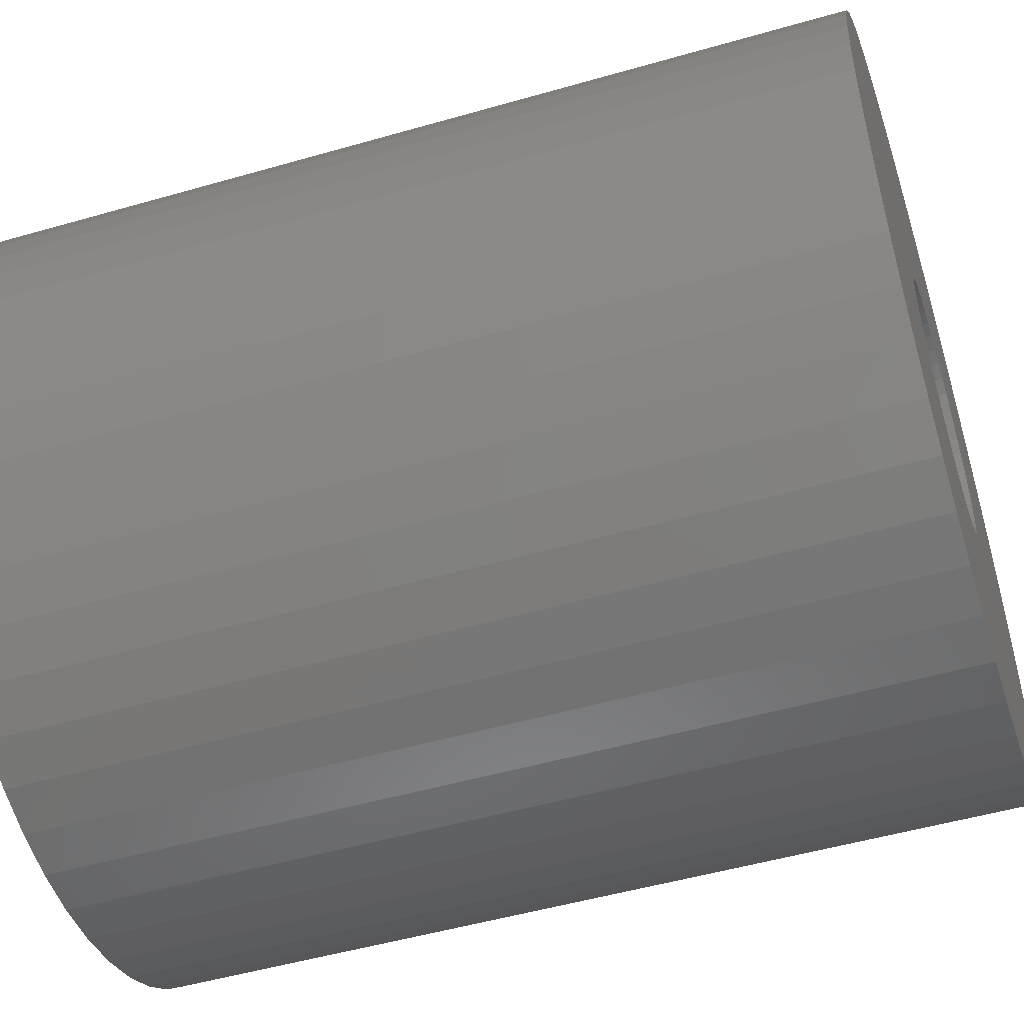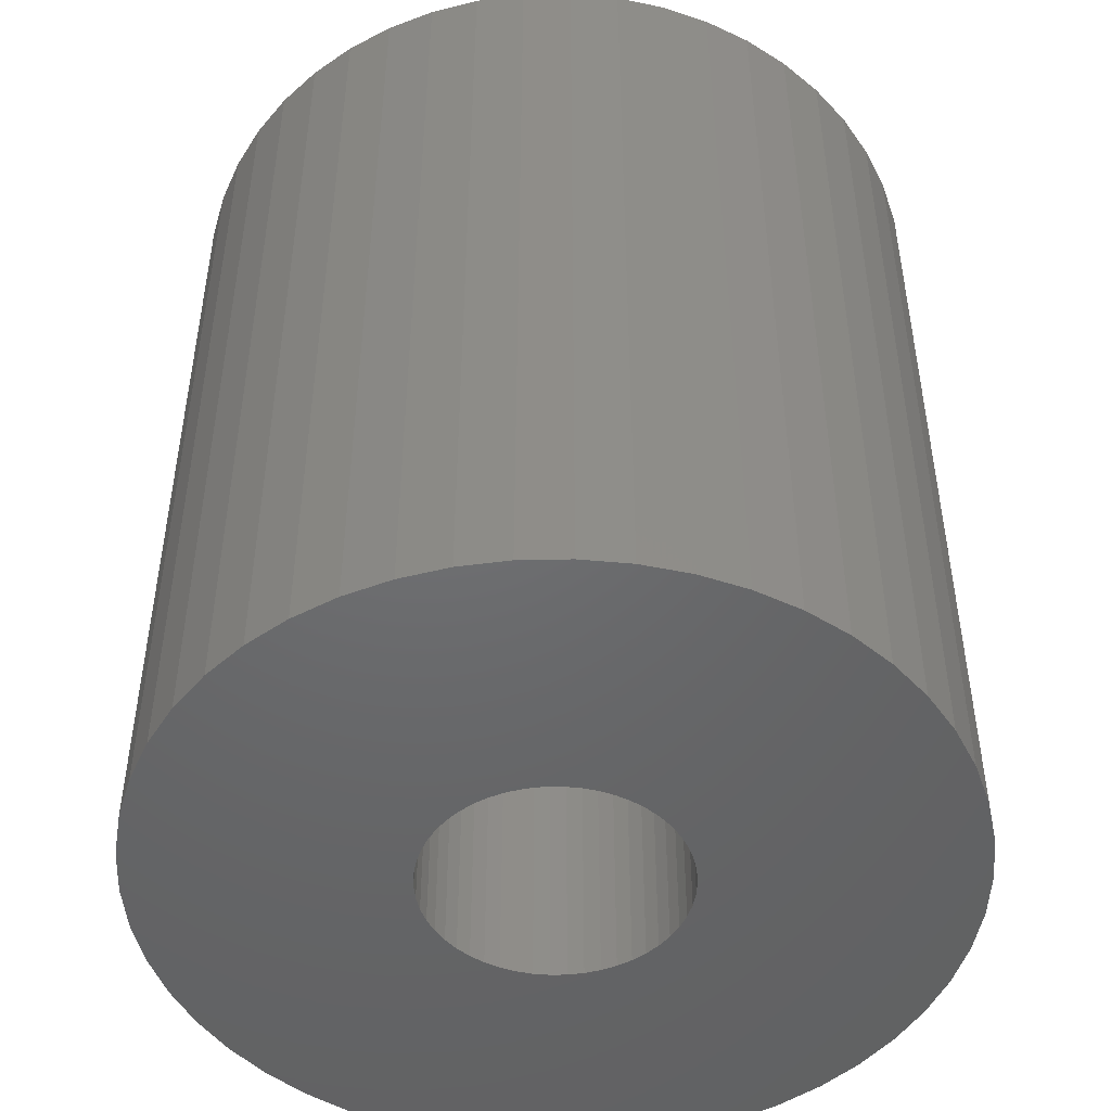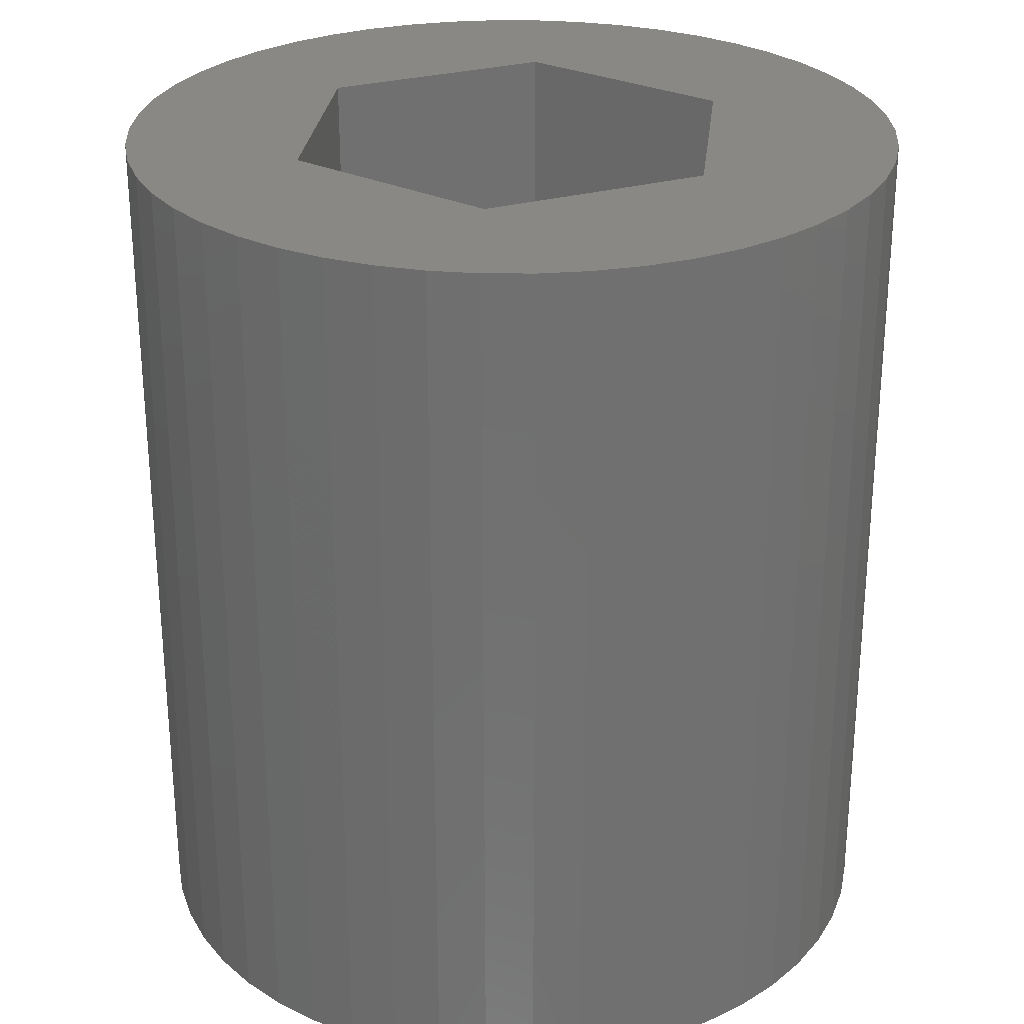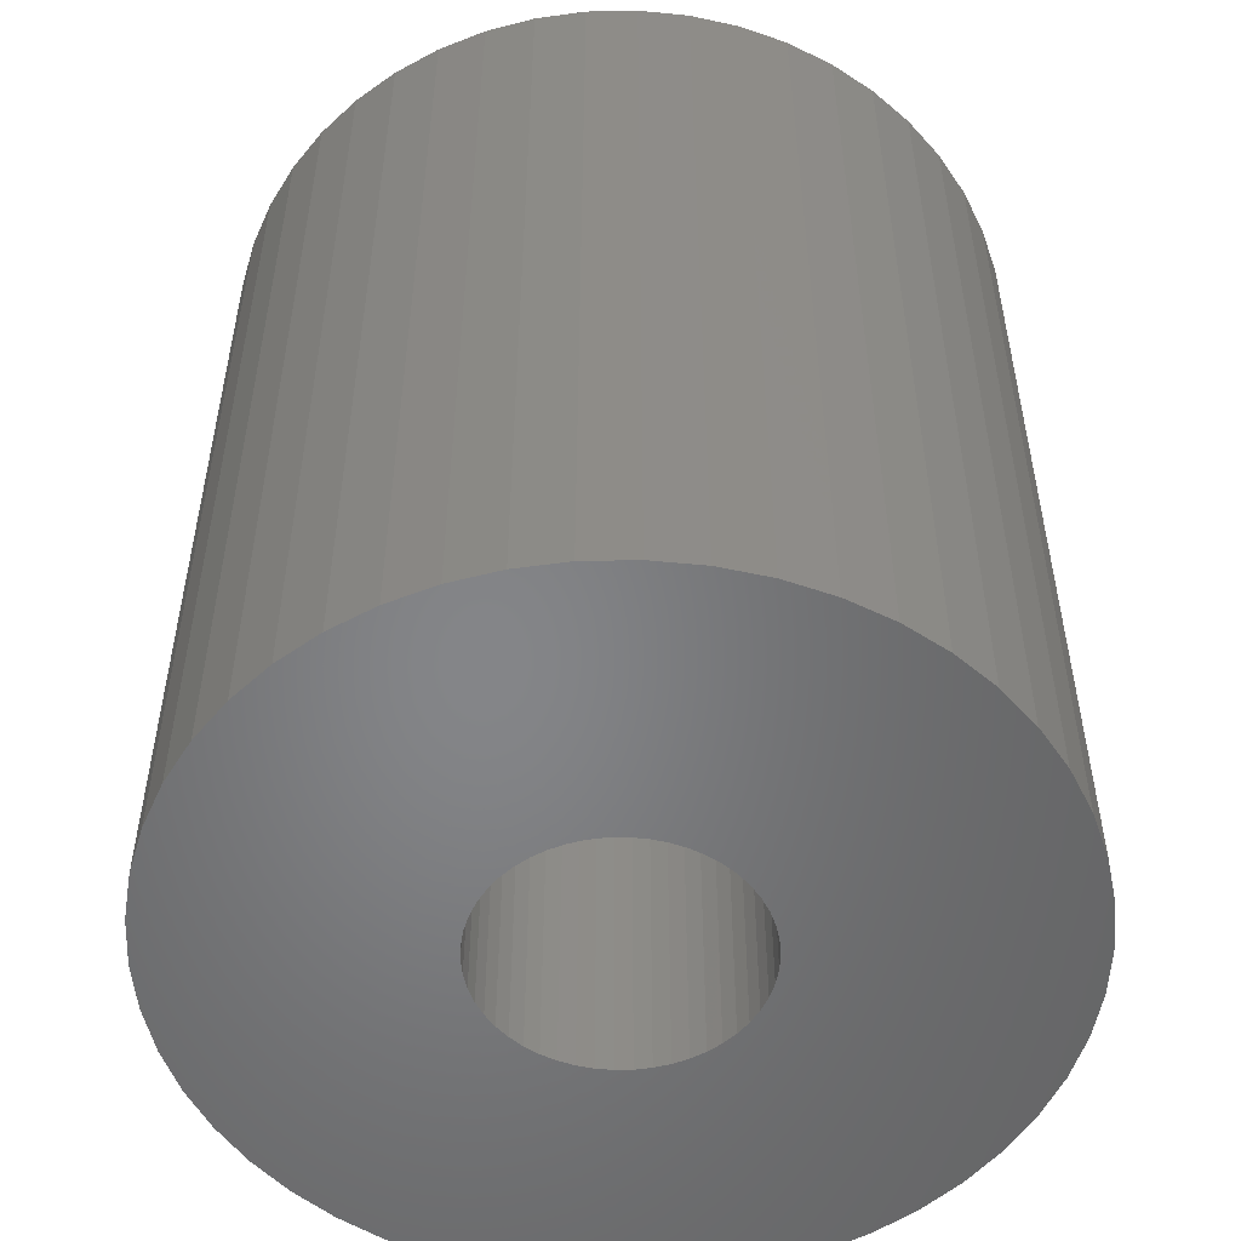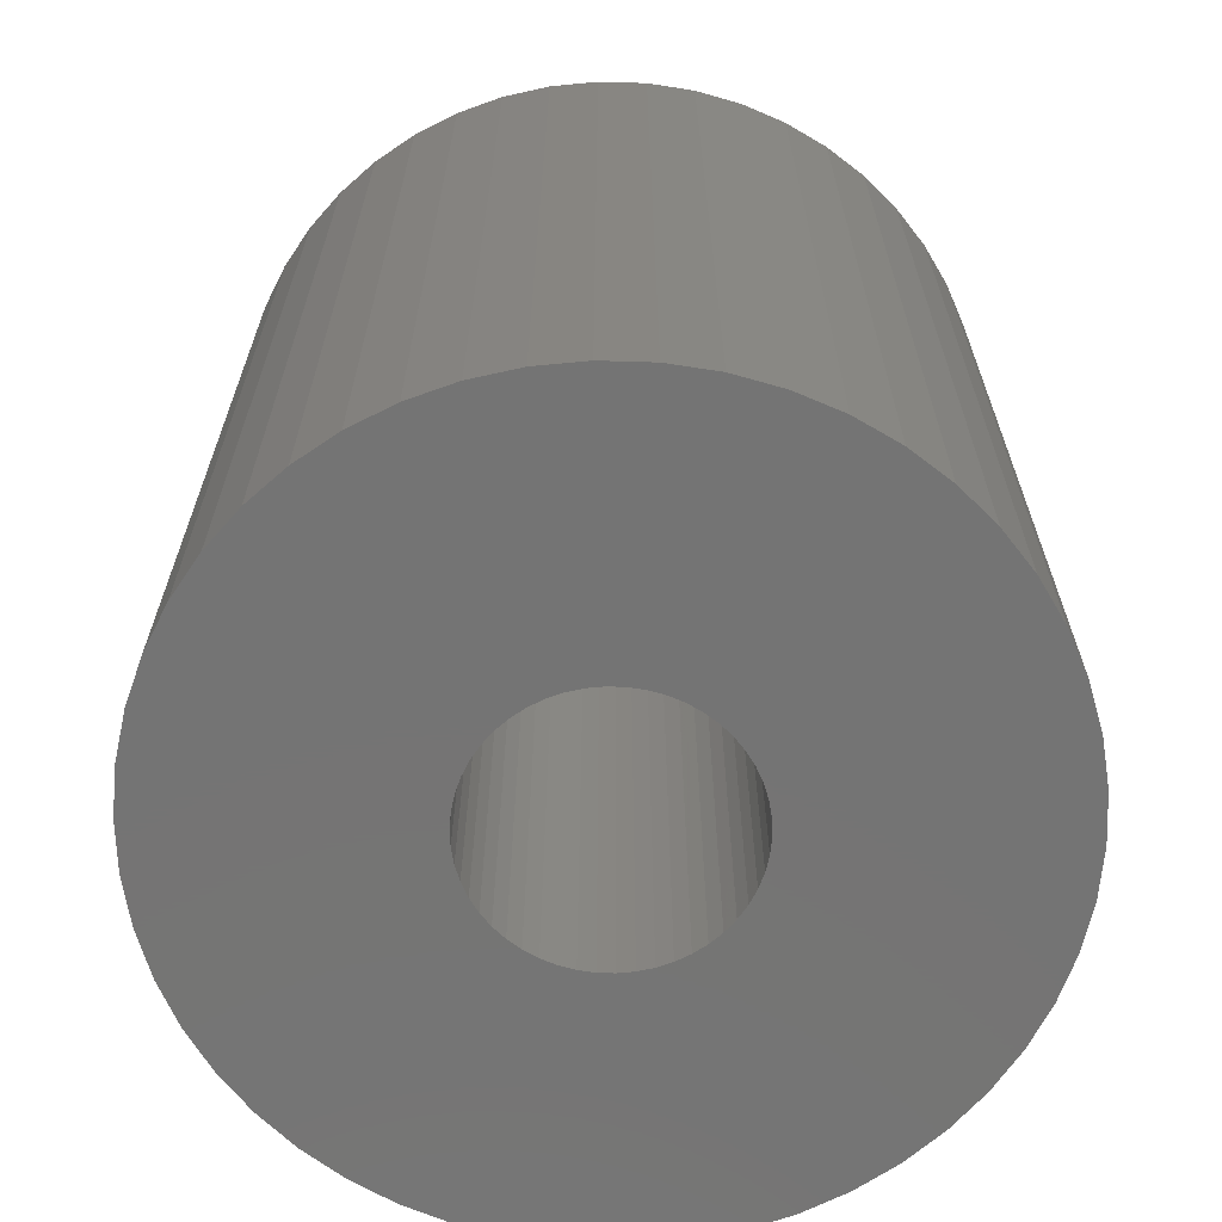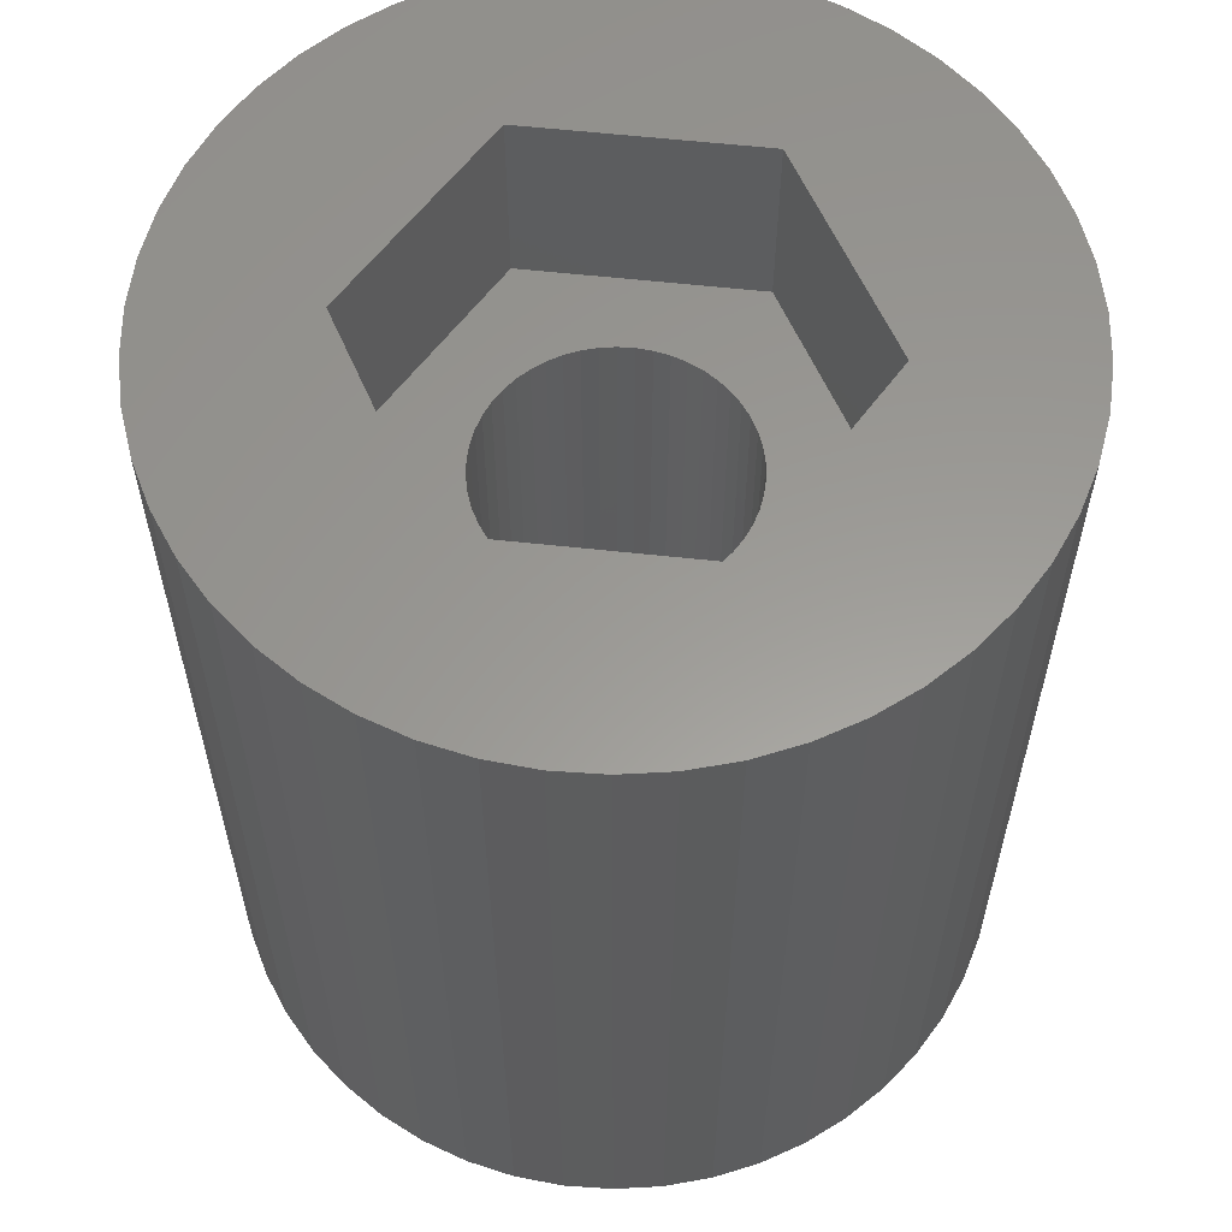
<metadata>
{"format":"stl","ext":"stl","renderer":"f3d","projection":"perspective","resolution":1024,"background":"white","views":[{"elev":-50.6,"azim":107.5,"up":"+Y"},{"elev":-48.1,"azim":145.3,"up":"+Z"},{"elev":27.5,"azim":36.4,"up":"+Z"},{"elev":-52.6,"azim":37.2,"up":"+Z"},{"elev":-66.6,"azim":113.5,"up":"+Z"},{"elev":59.6,"azim":126.4,"up":"+Z"}]}
</metadata>
<code>
# stl→obj: 212 verts, 424 faces
v 10 0 0
v 9.921 1.253 -22.5
v 9.921 1.253 0
v 10 0 -22.5
v -10 0 -22.5
v -9.921 1.253 0
v -9.921 1.253 -22.5
v -10 0 0
v 0.6279 9.98 -22.5
v -0.6279 9.98 0
v 0.6279 9.98 0
v -0.6279 9.98 -22.5
v -0.6279 -9.98 -22.5
v 0.6279 -9.98 0
v -0.6279 -9.98 0
v 0.6279 -9.98 -22.5
v 7.29 6.845 -22.5
v 6.374 7.705 0
v 7.29 6.845 0
v 6.374 7.705 -22.5
v -6.374 7.705 -22.5
v -7.29 6.845 0
v -6.374 7.705 0
v -7.29 6.845 -22.5
v -3.09 9.511 -22.5
v -4.258 9.048 0
v -3.09 9.511 0
v -4.258 9.048 -22.5
v 9.298 3.681 0
v 8.763 4.818 -22.5
v 8.763 4.818 0
v 9.298 3.681 -22.5
v 8.09 5.878 -22.5
v 8.09 5.878 0
v 4.258 9.048 -22.5
v 3.09 9.511 0
v 4.258 9.048 0
v 3.09 9.511 -22.5
v 1.874 9.823 0
v 1.874 9.823 -22.5
v 5.358 8.443 -22.5
v 5.358 8.443 0
v -9.298 3.681 -22.5
v -8.763 4.818 0
v -8.763 4.818 -22.5
v -9.298 3.681 0
v -8.09 5.878 -22.5
v -8.09 5.878 0
v -9.686 2.487 -22.5
v -9.686 2.487 0
v -5.358 8.443 0
v -5.358 8.443 -22.5
v -1.874 9.823 0
v -1.874 9.823 -22.5
v 1.874 -9.823 0
v 1.874 -9.823 -22.5
v 3.09 -9.511 -22.5
v 4.258 -9.048 0
v 3.09 -9.511 0
v 4.258 -9.048 -22.5
v 9.686 2.487 0
v 9.686 2.487 -22.5
v 5.914 0 0
v 9.921 -1.253 0
v 9.686 -2.487 0
v 9.298 -3.681 0
v 2.957 5.122 0
v 8.763 -4.818 0
v 2.957 -5.122 0
v 8.09 -5.878 0
v 7.29 -6.845 0
v -2.957 5.122 0
v 6.374 -7.705 0
v 5.358 -8.443 0
v -2.957 -5.122 0
v -1.874 -9.823 0
v -3.09 -9.511 0
v -4.258 -9.048 0
v -5.358 -8.443 0
v -8.763 -4.818 0
v -5.914 0 0
v -6.374 -7.705 0
v -7.29 -6.845 0
v -8.09 -5.878 0
v -9.298 -3.681 0
v -9.686 -2.487 0
v -9.921 -1.253 0
v 5.358 -8.443 -22.5
v 8.09 -5.878 -22.5
v 7.29 -6.845 -22.5
v 9.686 -2.487 -22.5
v 9.298 -3.681 -22.5
v 9.921 -1.253 -22.5
v -8.763 -4.818 -22.5
v -9.298 -3.681 -22.5
v -7.29 -6.845 -22.5
v -8.09 -5.878 -22.5
v 3.25 0 -22.5
v 3.224 -0.4073 -22.5
v 3.148 -0.8082 -22.5
v 3.224 0.4073 -22.5
v 3.022 -1.196 -22.5
v 8.763 -4.818 -22.5
v 2.848 -1.566 -22.5
v 3.148 0.8082 -22.5
v 2.629 -1.91 -22.5
v 2.369 -2.225 -22.5
v 6.374 -7.705 -22.5
v 3.022 1.196 -22.5
v 2.072 -2.504 -22.5
v 1.741 -2.744 -22.5
v 2.848 1.566 -22.5
v 1.384 -2.941 -22.5
v 1.004 -3.091 -22.5
v 0.609 -3.192 -22.5
v 0.2041 -3.244 -22.5
v -0.2041 -3.244 -22.5
v -0.609 -3.192 -22.5
v -1.874 -9.823 -22.5
v -1.004 -3.091 -22.5
v -3.09 -9.511 -22.5
v -1.384 -2.941 -22.5
v -4.258 -9.048 -22.5
v -1.741 -2.744 -22.5
v -5.358 -8.443 -22.5
v -2.072 -2.504 -22.5
v -6.374 -7.705 -22.5
v -2.369 -2.225 -22.5
v -2.629 -1.91 -22.5
v -2.848 -1.566 -22.5
v 2.629 1.91 -22.5
v 2.369 2.225 -22.5
v 2.072 2.504 -22.5
v 1.741 2.744 -22.5
v 1.384 2.941 -22.5
v 1.004 3.091 -22.5
v 0.609 3.192 -22.5
v 0.2041 3.244 -22.5
v -0.2041 3.244 -22.5
v -0.609 3.192 -22.5
v -1.004 3.091 -22.5
v -1.384 2.941 -22.5
v -1.741 2.744 -22.5
v -2.072 2.504 -22.5
v -2.369 2.225 -22.5
v -2.629 1.91 -22.5
v -2.848 1.566 -22.5
v -3.022 1.196 -22.5
v -3.148 0.8082 -22.5
v -3.224 0.4073 -22.5
v -3.25 0 -22.5
v -3.022 -1.196 -22.5
v -3.148 -0.8082 -22.5
v -9.686 -2.487 -22.5
v -3.224 -0.4073 -22.5
v -9.921 -1.253 -22.5
v 5.914 0 -5
v 3.224 0.4073 -5
v 3.25 0 -5
v 3.148 0.8082 -5
v 3.022 1.196 -5
v 2.848 1.566 -5
v 2.957 5.122 -5
v 2.629 1.91 -5
v 2.369 2.225 -5
v 2.072 2.504 -5
v 1.741 2.744 -5
v 1.384 2.941 -5
v 1.004 3.091 -5
v 0.609 3.192 -5
v 0.2041 3.244 -5
v -0.2041 3.244 -5
v -2.957 5.122 -5
v -0.609 3.192 -5
v -1.004 3.091 -5
v -1.384 2.941 -5
v -1.741 2.744 -5
v -2.072 2.504 -5
v -2.369 2.225 -5
v -2.629 1.91 -5
v -2.848 1.566 -5
v -5.914 0 -5
v -3.022 1.196 -5
v -3.148 0.8082 -5
v -3.224 0.4073 -5
v -3.25 0 -5
v 3.224 -0.4073 -5
v 3.148 -0.8082 -5
v 3.022 -1.196 -5
v 2.848 -1.566 -5
v 2.957 -5.122 -5
v 2.629 -1.91 -5
v 2.369 -2.225 -5
v 2.072 -2.504 -5
v 1.741 -2.744 -5
v 1.384 -2.941 -5
v 1.004 -3.091 -5
v 0.609 -3.192 -5
v 0.2041 -3.244 -5
v -0.2041 -3.244 -5
v -2.957 -5.122 -5
v -0.609 -3.192 -5
v -1.004 -3.091 -5
v -1.384 -2.941 -5
v -1.741 -2.744 -5
v -2.072 -2.504 -5
v -2.369 -2.225 -5
v -2.629 -1.91 -5
v -2.848 -1.566 -5
v -3.022 -1.196 -5
v -3.148 -0.8082 -5
v -3.224 -0.4073 -5
f 1 2 3
f 2 1 4
f 5 6 7
f 6 5 8
f 9 10 11
f 10 9 12
f 13 14 15
f 14 13 16
f 17 18 19
f 18 17 20
f 21 22 23
f 22 21 24
f 25 26 27
f 26 25 28
f 29 30 31
f 30 29 32
f 31 33 34
f 33 31 30
f 35 36 37
f 36 35 38
f 38 39 36
f 39 38 40
f 41 37 42
f 37 41 35
f 43 44 45
f 44 43 46
f 47 22 24
f 22 47 48
f 49 46 43
f 46 49 50
f 28 51 26
f 51 28 52
f 12 53 10
f 53 12 54
f 16 55 14
f 55 16 56
f 57 58 59
f 58 57 60
f 61 32 29
f 32 61 62
f 3 62 61
f 62 3 2
f 34 17 19
f 17 34 33
f 40 11 39
f 11 40 9
f 20 42 18
f 42 20 41
f 45 48 47
f 48 45 44
f 7 50 49
f 50 7 6
f 63 1 3
f 63 3 61
f 1 63 64
f 63 61 29
f 64 63 65
f 63 29 31
f 65 63 66
f 67 31 34
f 66 63 68
f 67 34 19
f 69 68 63
f 67 19 18
f 68 69 70
f 70 69 71
f 67 18 42
f 67 42 37
f 67 37 36
f 31 67 63
f 39 67 36
f 11 67 39
f 10 67 11
f 72 10 53
f 10 72 67
f 27 72 53
f 26 72 27
f 51 72 26
f 23 72 51
f 22 72 23
f 71 69 73
f 73 69 74
f 74 69 58
f 58 69 59
f 69 55 59
f 69 14 55
f 69 15 14
f 75 15 69
f 15 75 76
f 75 77 76
f 75 78 77
f 75 79 78
f 80 75 81
f 75 82 79
f 48 72 22
f 44 72 48
f 75 83 82
f 72 44 81
f 75 84 83
f 46 81 44
f 75 80 84
f 50 81 46
f 81 85 80
f 6 81 50
f 81 86 85
f 8 81 6
f 81 87 86
f 81 8 87
f 52 23 51
f 23 52 21
f 54 27 53
f 27 54 25
f 60 74 58
f 74 60 88
f 71 89 70
f 89 71 90
f 66 91 65
f 91 66 92
f 65 93 64
f 93 65 91
f 94 85 95
f 85 94 80
f 96 84 97
f 84 96 83
f 98 4 93
f 99 93 91
f 4 98 2
f 100 91 92
f 101 2 98
f 102 92 103
f 2 101 62
f 104 103 89
f 105 62 101
f 106 89 90
f 62 105 32
f 107 90 108
f 109 32 105
f 110 108 88
f 32 109 30
f 111 88 60
f 112 30 109
f 30 112 33
f 93 99 98
f 91 100 99
f 113 60 57
f 92 102 100
f 103 104 102
f 89 106 104
f 90 107 106
f 108 110 107
f 114 57 56
f 88 111 110
f 60 113 111
f 57 114 113
f 115 56 16
f 56 115 114
f 16 116 115
f 16 117 116
f 13 117 16
f 117 13 118
f 119 118 13
f 118 119 120
f 121 120 119
f 120 121 122
f 123 122 121
f 122 123 124
f 125 124 123
f 124 125 126
f 127 126 125
f 126 127 128
f 96 128 127
f 128 96 129
f 97 129 96
f 129 97 130
f 131 33 112
f 33 131 17
f 132 17 131
f 17 132 20
f 133 20 132
f 20 133 41
f 134 41 133
f 41 134 35
f 135 35 134
f 35 135 38
f 136 38 135
f 38 136 40
f 137 40 136
f 40 137 9
f 138 9 137
f 139 9 138
f 12 139 140
f 139 12 9
f 54 140 141
f 25 141 142
f 28 142 143
f 140 54 12
f 52 143 144
f 21 144 145
f 24 145 146
f 47 146 147
f 45 147 148
f 141 25 54
f 43 148 149
f 49 149 150
f 7 150 151
f 94 130 97
f 142 28 25
f 130 94 152
f 143 52 28
f 95 152 94
f 144 21 52
f 152 95 153
f 145 24 21
f 154 153 95
f 146 47 24
f 153 154 155
f 147 45 47
f 156 155 154
f 148 43 45
f 155 156 151
f 149 49 43
f 5 151 156
f 150 7 49
f 151 5 7
f 70 103 68
f 103 70 89
f 64 4 1
f 4 64 93
f 95 86 154
f 86 95 85
f 56 59 55
f 59 56 57
f 108 71 73
f 71 108 90
f 88 73 74
f 73 88 108
f 68 92 66
f 92 68 103
f 119 15 76
f 15 119 13
f 121 76 77
f 76 121 119
f 97 80 94
f 80 97 84
f 154 87 156
f 87 154 86
f 156 8 5
f 8 156 87
f 96 82 83
f 82 96 127
f 127 79 82
f 79 127 125
f 123 77 78
f 77 123 121
f 125 78 79
f 78 125 123
f 157 158 159
f 157 160 158
f 157 161 160
f 162 157 163
f 157 162 161
f 163 164 162
f 163 165 164
f 163 166 165
f 163 167 166
f 163 168 167
f 163 169 168
f 163 170 169
f 163 171 170
f 163 172 171
f 173 172 163
f 172 173 174
f 174 173 175
f 175 173 176
f 173 177 176
f 173 178 177
f 173 179 178
f 173 180 179
f 173 181 180
f 182 181 173
f 181 182 183
f 183 182 184
f 184 182 185
f 185 182 186
f 187 157 159
f 188 157 187
f 189 157 188
f 190 157 189
f 157 190 191
f 192 191 190
f 193 191 192
f 194 191 193
f 195 191 194
f 196 191 195
f 197 191 196
f 198 191 197
f 199 191 198
f 200 191 199
f 201 200 202
f 201 202 203
f 201 203 204
f 200 201 191
f 205 201 204
f 206 201 205
f 207 201 206
f 208 201 207
f 209 201 208
f 182 209 210
f 182 210 211
f 182 211 212
f 182 212 186
f 209 182 201
f 173 67 72
f 67 173 163
f 81 173 72
f 173 81 182
f 191 75 69
f 75 191 201
f 157 67 163
f 67 157 63
f 75 182 81
f 182 75 201
f 191 63 157
f 63 191 69
f 98 158 101
f 158 98 159
f 186 150 185
f 150 186 151
f 139 171 172
f 171 139 138
f 133 165 166
f 165 133 132
f 145 178 179
f 178 145 144
f 142 175 176
f 175 142 141
f 106 190 104
f 190 106 192
f 109 162 112
f 162 109 161
f 112 164 131
f 164 112 162
f 136 168 169
f 168 136 135
f 137 169 170
f 169 137 136
f 134 166 167
f 166 134 133
f 181 146 180
f 146 181 147
f 180 145 179
f 145 180 146
f 184 148 183
f 148 184 149
f 143 176 177
f 176 143 142
f 140 172 174
f 172 140 139
f 99 159 98
f 159 99 187
f 118 203 202
f 203 118 120
f 115 199 198
f 199 115 116
f 105 161 109
f 161 105 160
f 101 160 105
f 160 101 158
f 131 165 132
f 165 131 164
f 138 170 171
f 170 138 137
f 135 167 168
f 167 135 134
f 183 147 181
f 147 183 148
f 185 149 184
f 149 185 150
f 144 177 178
f 177 144 143
f 141 174 175
f 174 141 140
f 110 195 194
f 195 110 111
f 102 188 100
f 188 102 189
f 104 189 102
f 189 104 190
f 100 187 99
f 187 100 188
f 117 202 200
f 202 117 118
f 210 153 211
f 153 210 152
f 111 196 195
f 196 111 113
f 120 204 203
f 204 120 122
f 207 129 208
f 129 207 128
f 212 151 186
f 151 212 155
f 107 194 193
f 194 107 110
f 116 200 199
f 200 116 117
f 122 205 204
f 205 122 124
f 126 207 206
f 207 126 128
f 208 130 209
f 130 208 129
f 209 152 210
f 152 209 130
f 211 155 212
f 155 211 153
f 107 192 106
f 192 107 193
f 114 198 197
f 198 114 115
f 113 197 196
f 197 113 114
f 124 206 205
f 206 124 126

</code>
